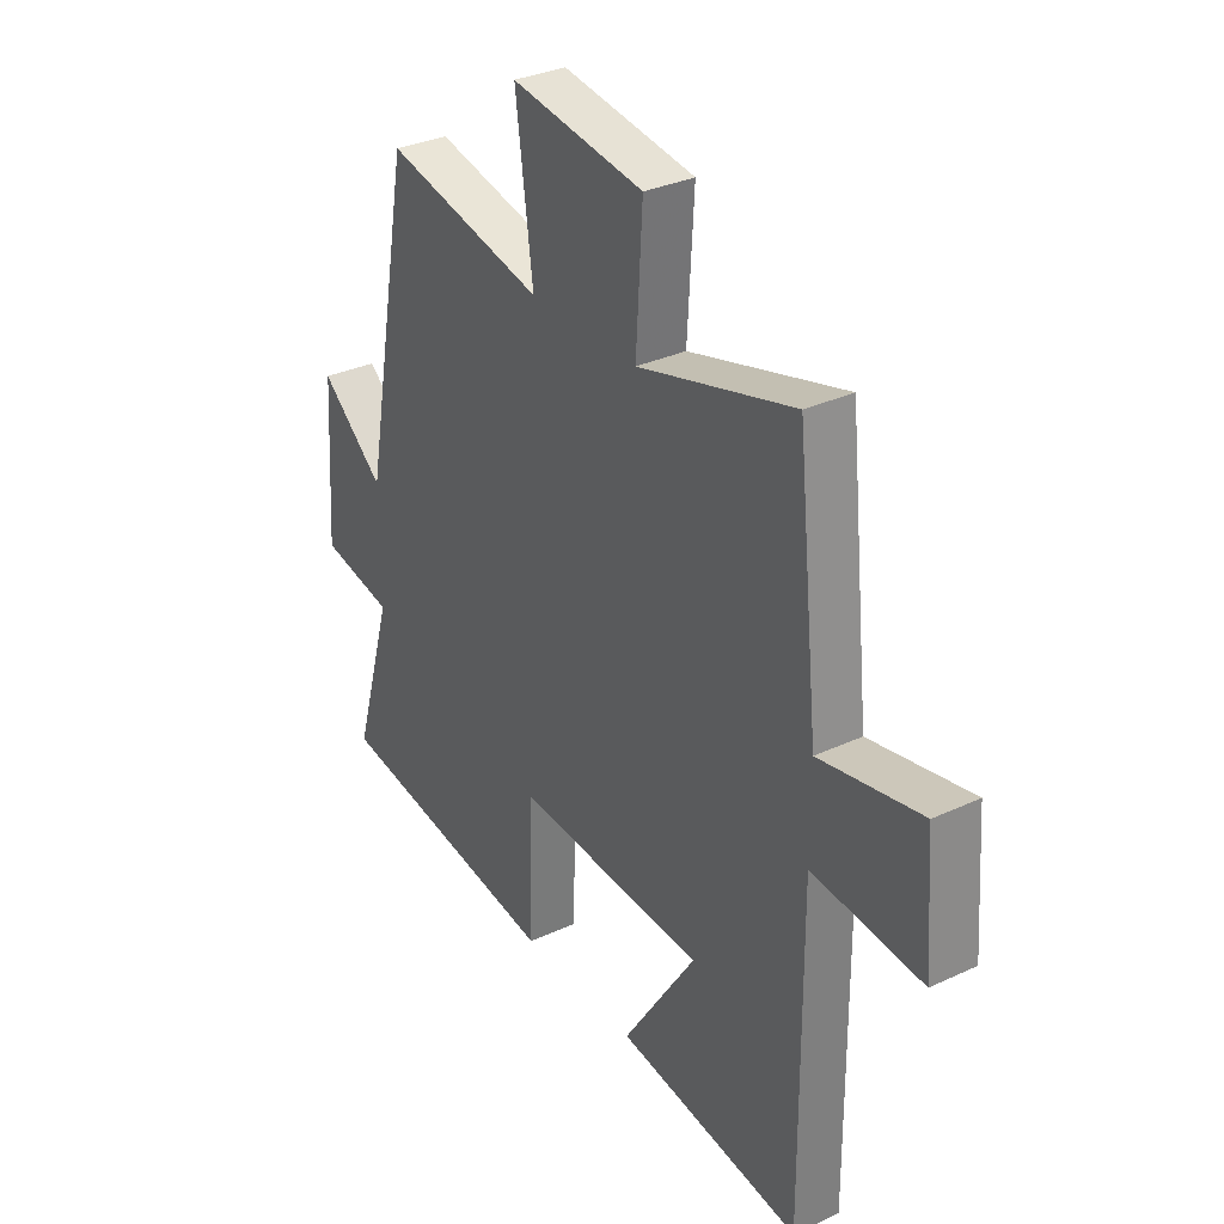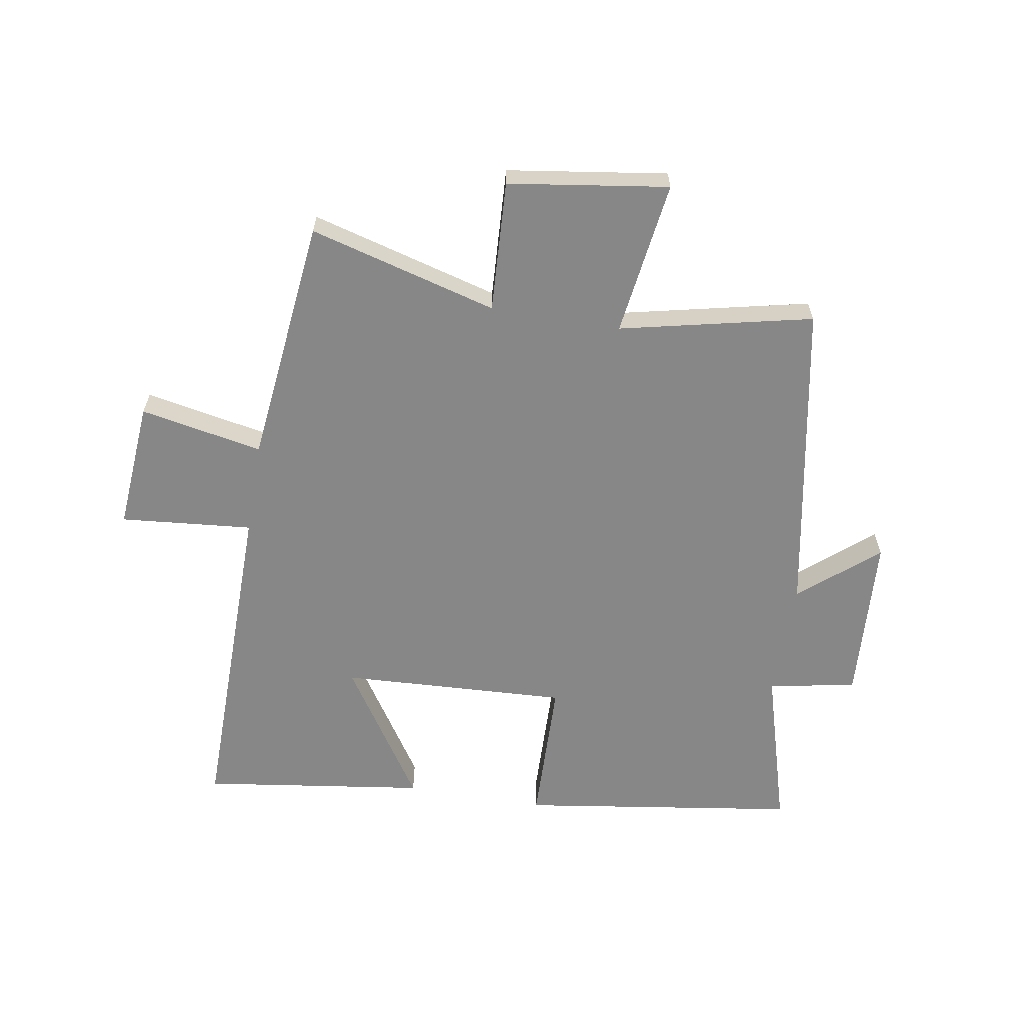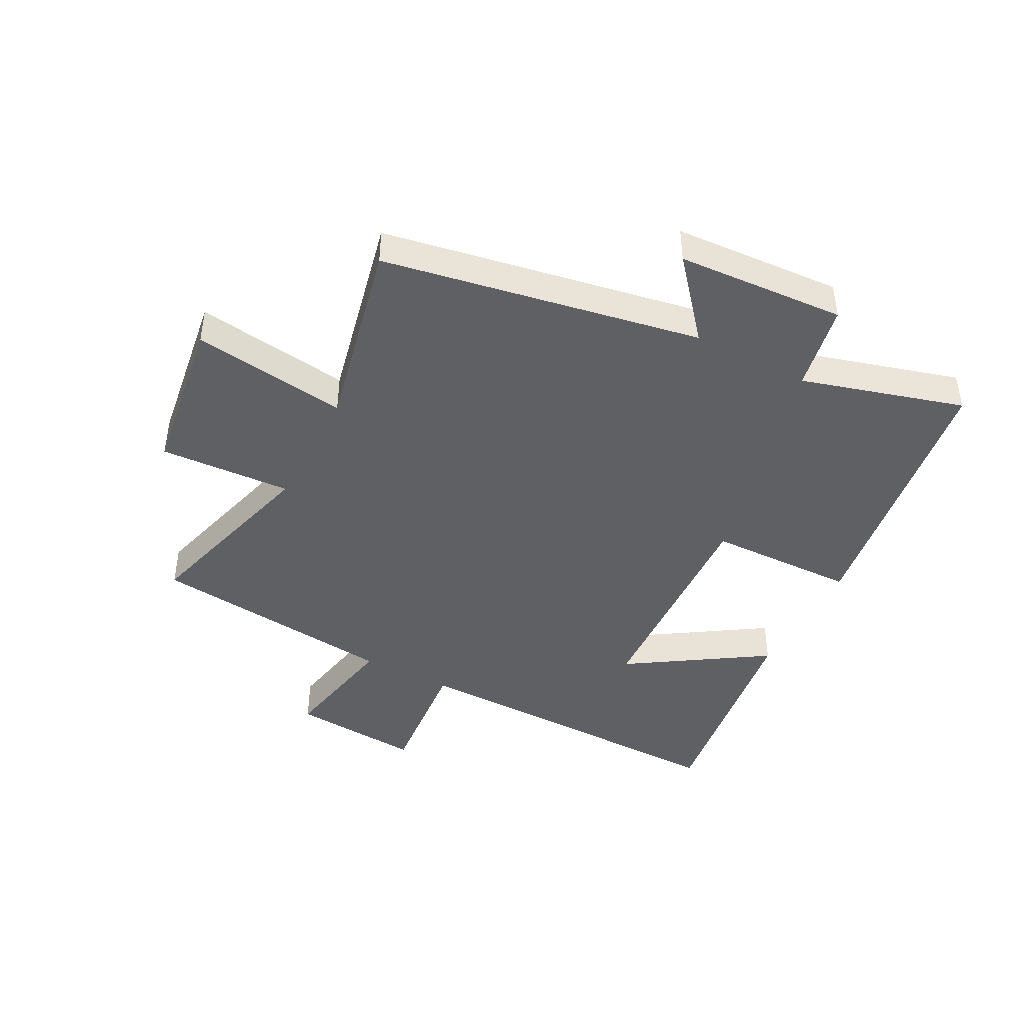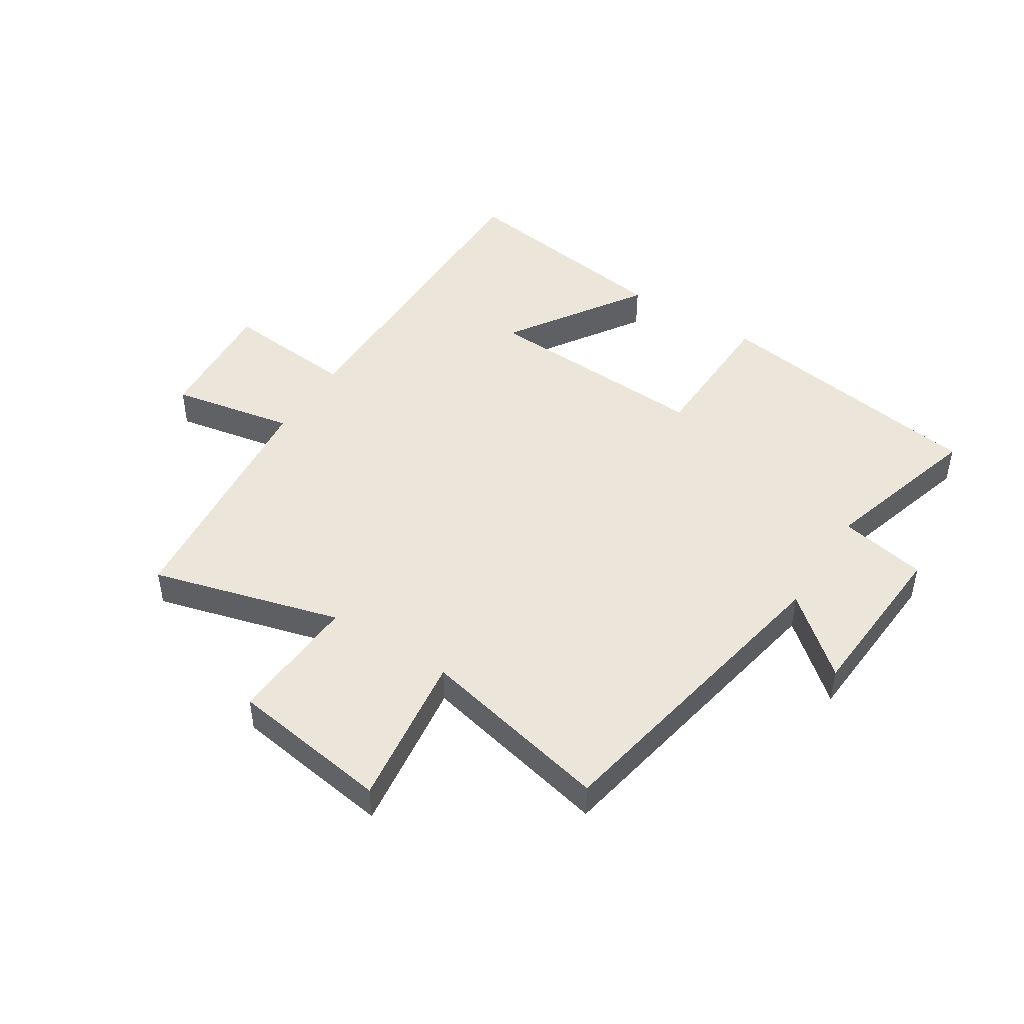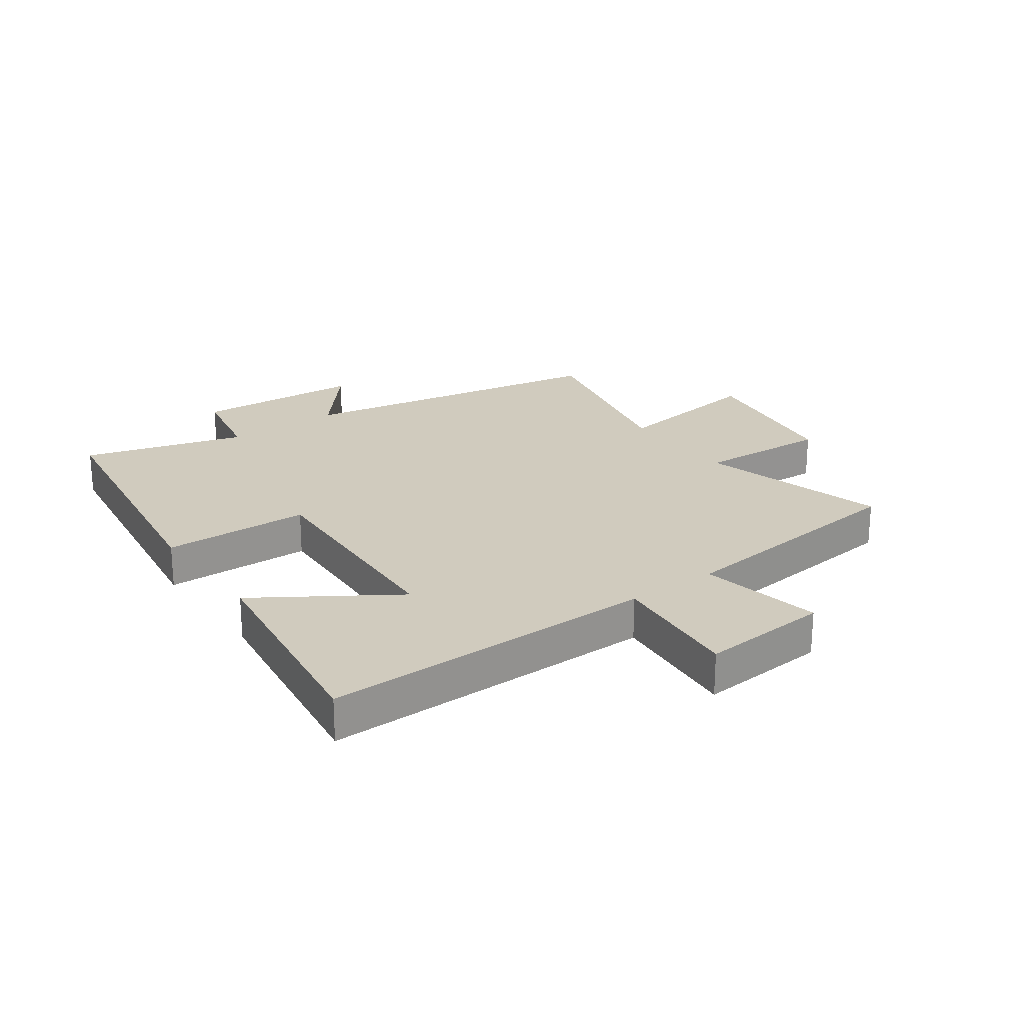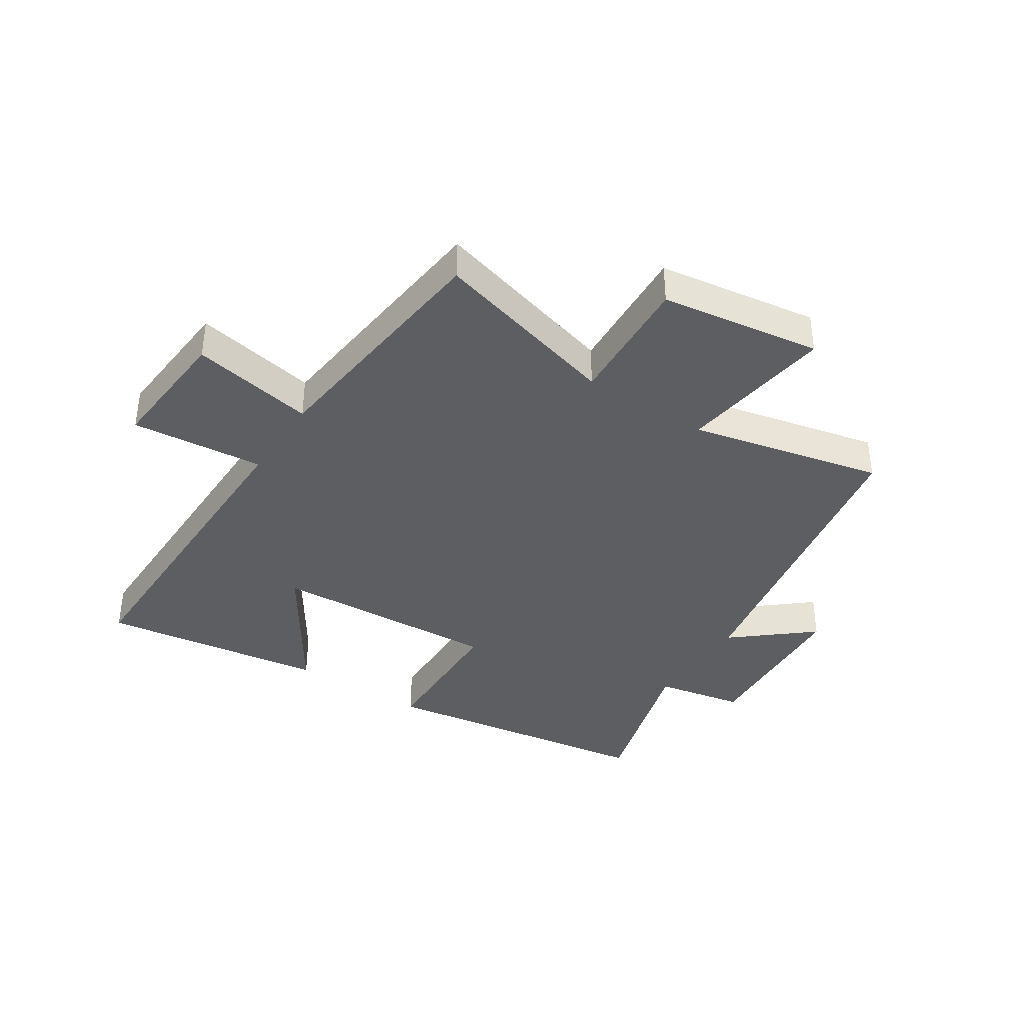
<metadata>
{"format":"obj","ext":"obj","renderer":"f3d","projection":"perspective","resolution":1024,"background":"white","views":[{"elev":32.1,"azim":-123.2,"up":"+Z"},{"elev":-62.4,"azim":-9.7,"up":"+Y"},{"elev":-43.9,"azim":62.1,"up":"+Y"},{"elev":46.7,"azim":32.5,"up":"+Y"},{"elev":23.5,"azim":-125.9,"up":"+Y"},{"elev":-38.5,"azim":-33.2,"up":"+Y"}]}
</metadata>
<code>
v -0.456 0.07 0.586
v -0.14 0.07 0.5
v -0.153 0.07 0.721
v 0.115 0.07 0.761
v 0.08 0.07 0.5
v 0.402 0.07 0.573
v 0.5 0.07 0.043
v 0.629 0.07 0.152
v 0.647 0.07 -0.13
v 0.5 0.07 -0.159
v 0.579 0.07 -0.43
v 0.113 0.07 -0.5
v 0.106 0.07 -0.252
v -0.276 0.07 -0.272
v -0.127 0.07 -0.5
v -0.503 0.07 -0.554
v -0.5 0.07 0.011
v -0.722 0.07 -0.01
v -0.706 0.07 0.208
v -0.5 0.07 0.169
v -0.456 0 0.586
v -0.14 0 0.5
v -0.153 0 0.721
v 0.115 0 0.761
v 0.08 0 0.5
v 0.402 0 0.573
v 0.5 0 0.043
v 0.629 0 0.152
v 0.647 0 -0.13
v 0.5 0 -0.159
v 0.579 0 -0.43
v 0.113 0 -0.5
v 0.106 0 -0.252
v -0.276 0 -0.272
v -0.127 0 -0.5
v -0.503 0 -0.554
v -0.5 0 0.011
v -0.722 0 -0.01
v -0.706 0 0.208
v -0.5 0 0.169
f 17 18 19 20
f 17 20 1 2
f 14 15 16 17
f 13 14 17 2
f 10 11 12 13
f 10 13 2 3
f 7 8 9 10
f 5 6 7 10
f 5 10 3
f 3 4 5
f 40 39 38 37
f 22 21 40 37
f 37 36 35 34
f 22 37 34 33
f 33 32 31 30
f 23 22 33 30
f 30 29 28 27
f 30 27 26 25
f 23 30 25
f 25 24 23
f 1 21 22 2
f 2 22 23 3
f 3 23 24 4
f 4 24 25 5
f 5 25 26 6
f 6 26 27 7
f 7 27 28 8
f 8 28 29 9
f 9 29 30 10
f 10 30 31 11
f 11 31 32 12
f 12 32 33 13
f 13 33 34 14
f 14 34 35 15
f 15 35 36 16
f 16 36 37 17
f 17 37 38 18
f 18 38 39 19
f 19 39 40 20
f 20 40 21 1

</code>
